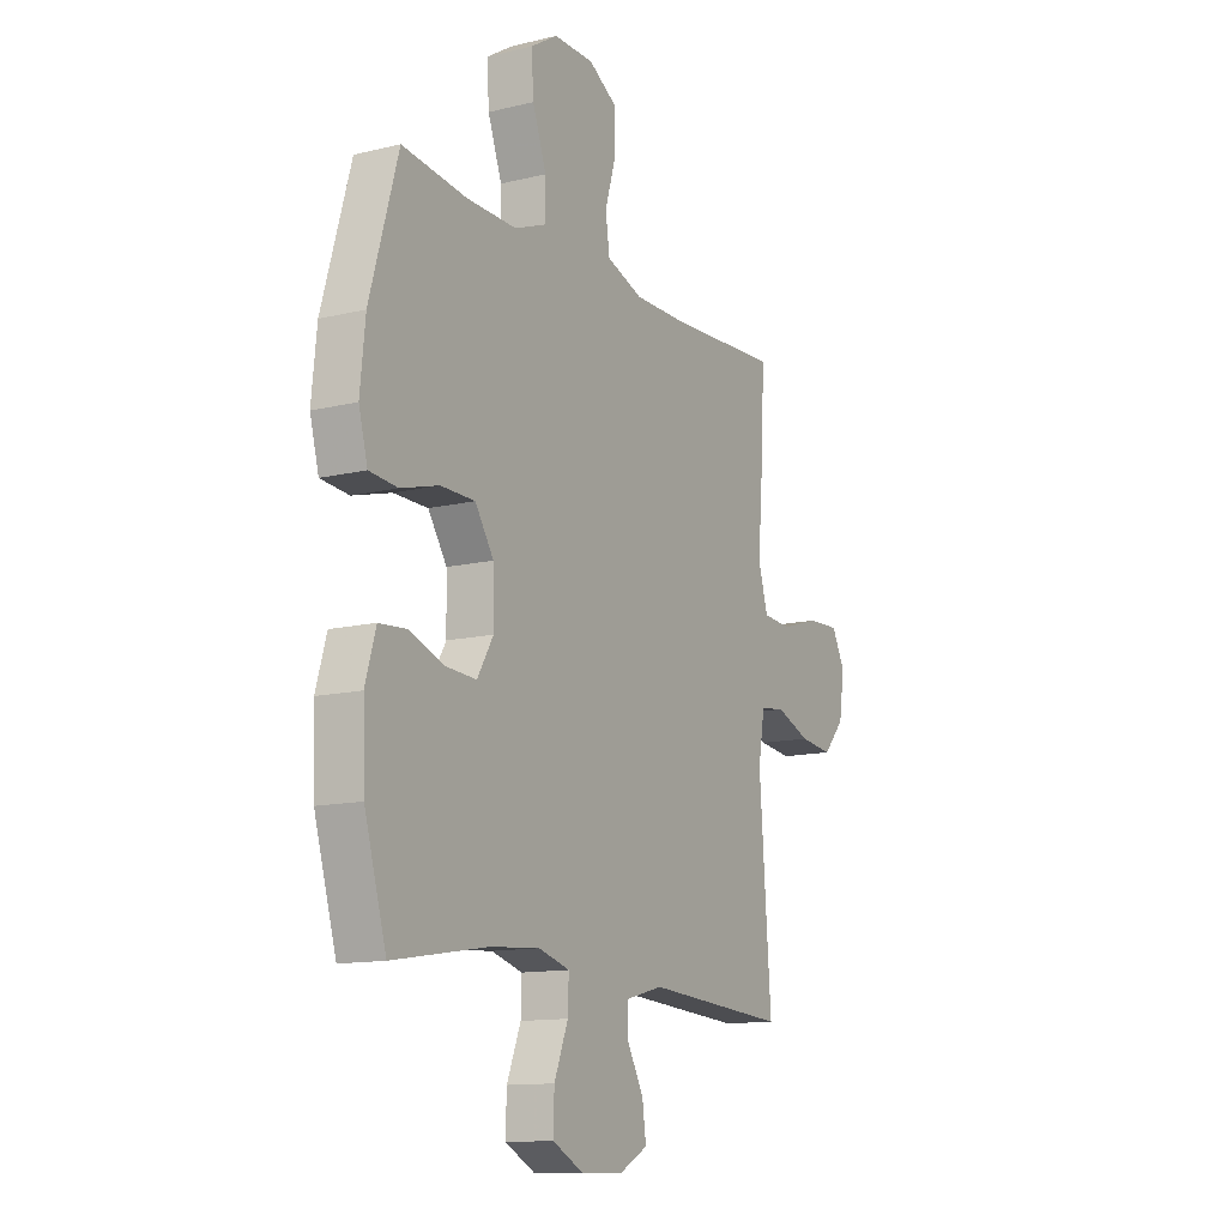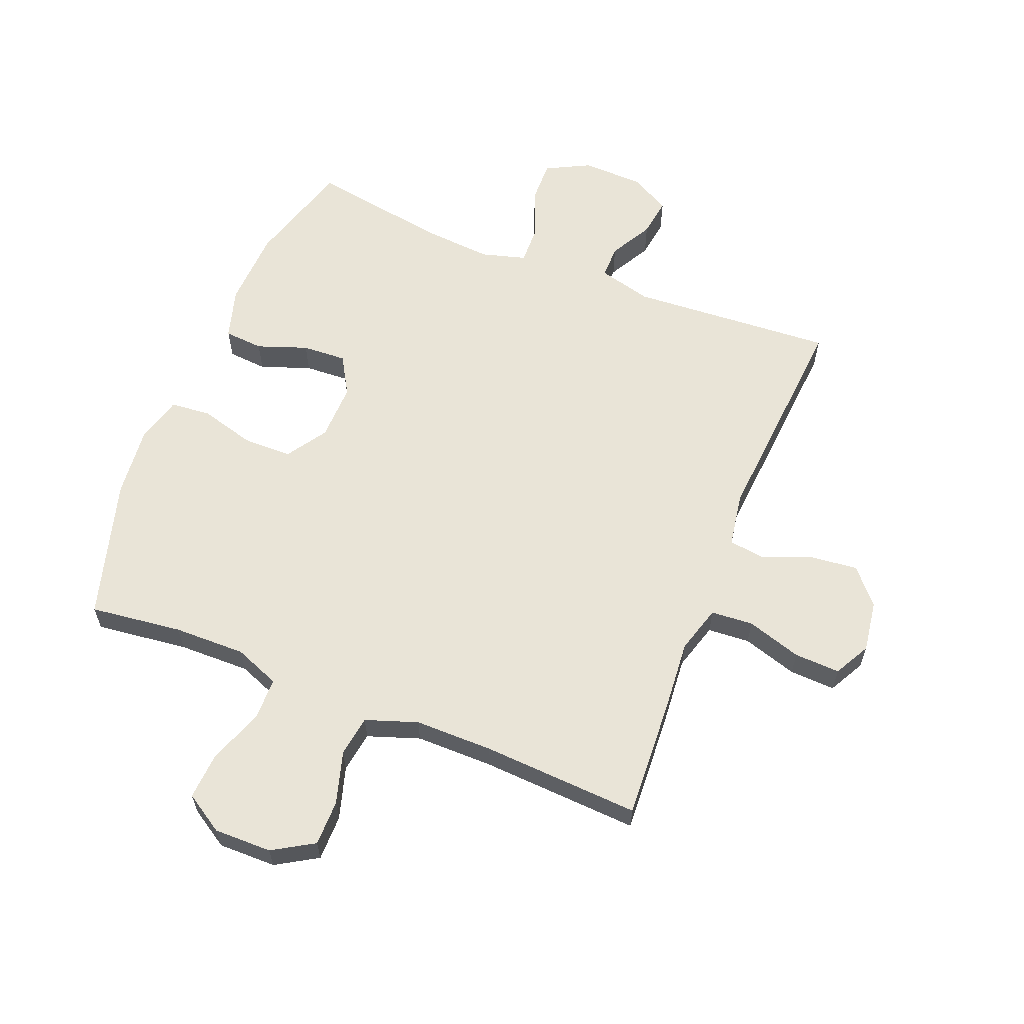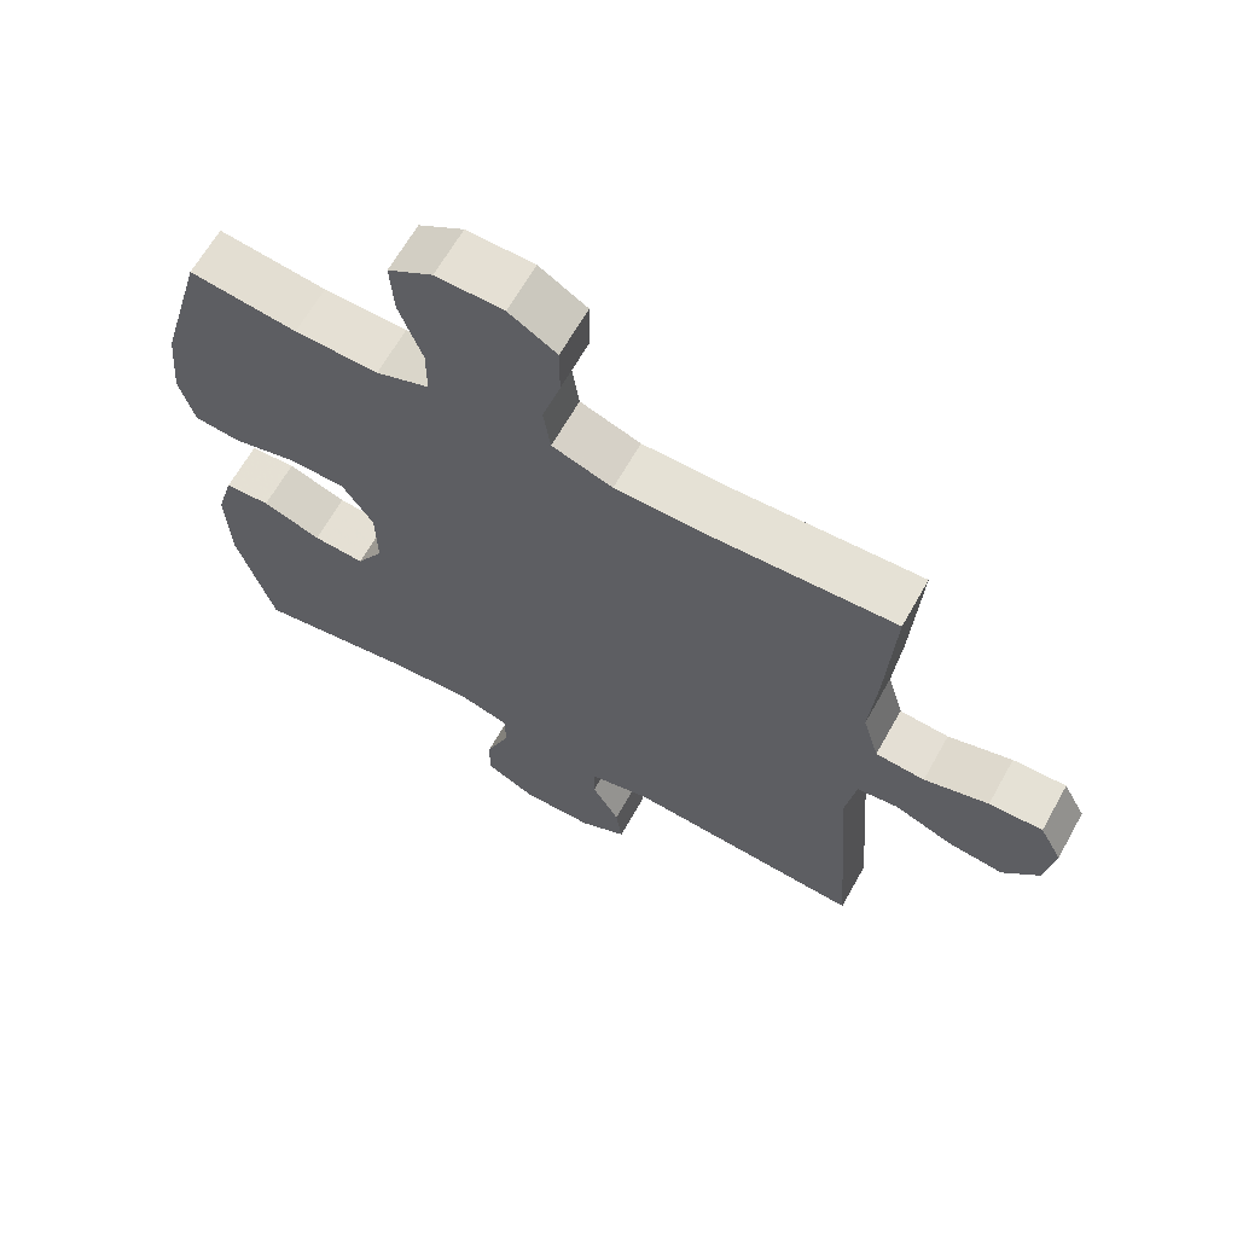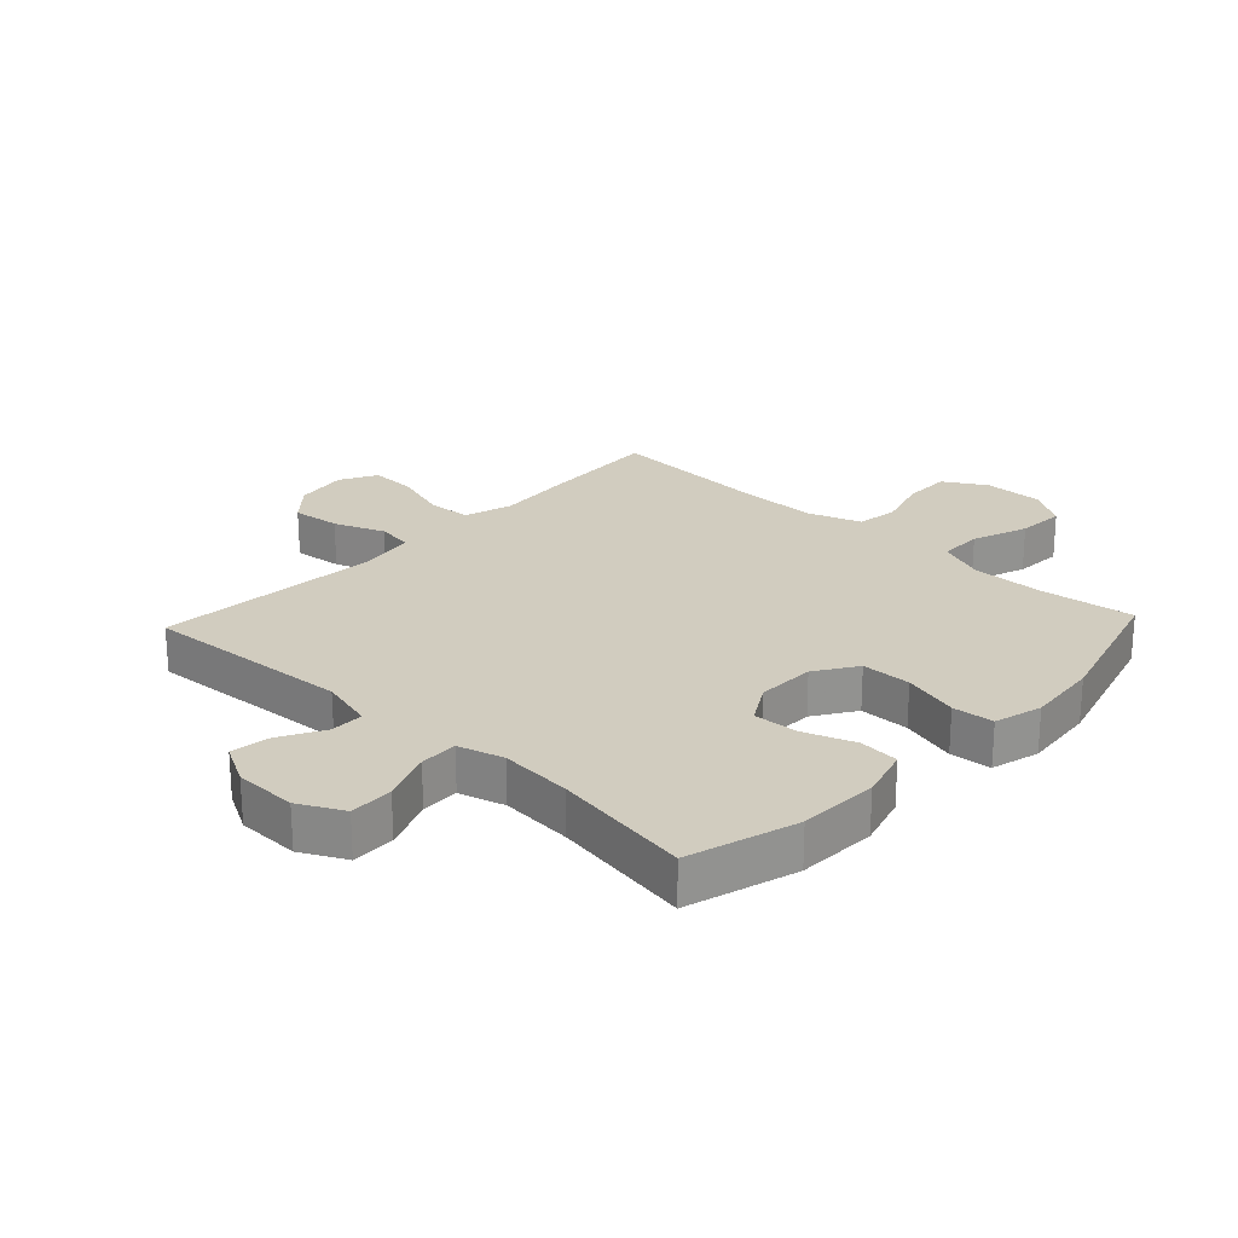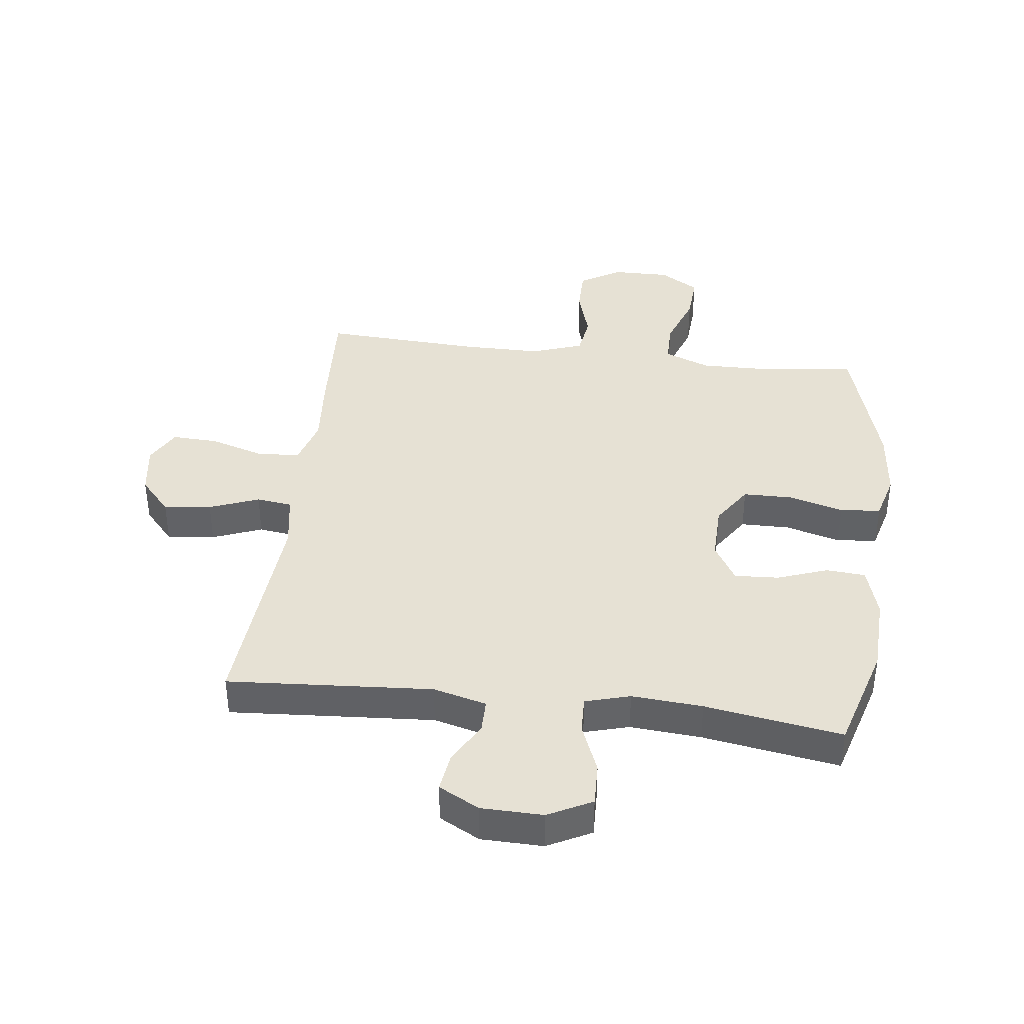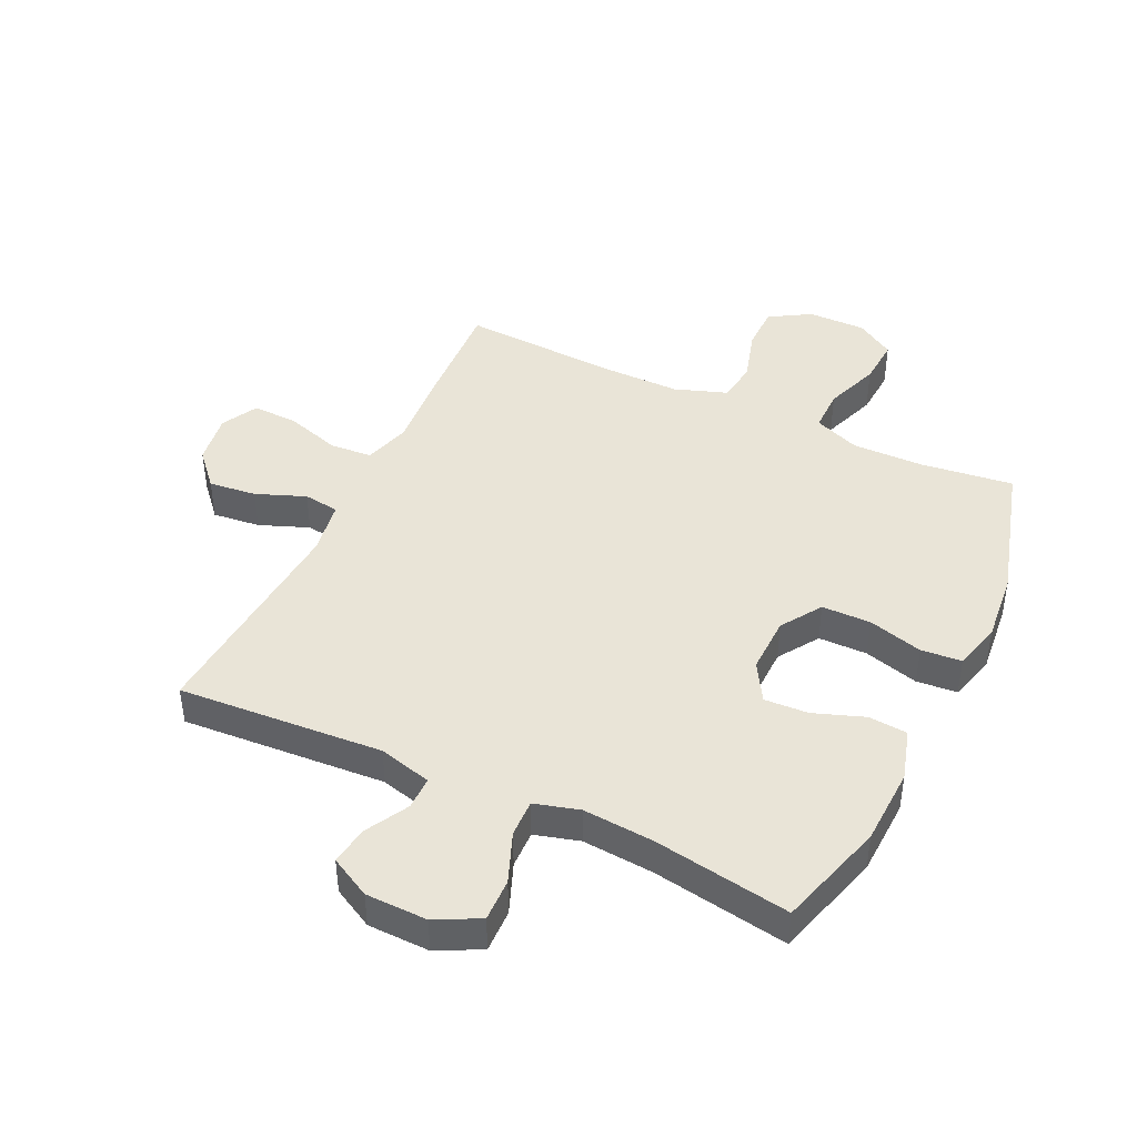
<metadata>
{"format":"obj","ext":"obj","renderer":"f3d","projection":"perspective","resolution":1024,"background":"white","views":[{"elev":-12.7,"azim":-60.7,"up":"+Z"},{"elev":61.0,"azim":21.9,"up":"+Y"},{"elev":65.1,"azim":29.3,"up":"+Z"},{"elev":23.9,"azim":-136.8,"up":"+Y"},{"elev":39.3,"azim":-173.0,"up":"+Y"},{"elev":43.5,"azim":-154.6,"up":"+Y"}]}
</metadata>
<code>
v -0.5 0.07 0.5
v -0.347 0.07 0.481
v -0.228 0.07 0.479
v -0.152 0.07 0.509
v -0.152 0.07 0.58
v -0.185 0.07 0.671
v -0.19 0.07 0.749
v -0.126 0.07 0.789
v -0.03 0.07 0.788
v 0.038 0.07 0.747
v 0.038 0.07 0.671
v 0.012 0.07 0.584
v 0.022 0.07 0.516
v 0.108 0.07 0.486
v 0.238 0.07 0.486
v 0.5 0.07 0.5
v 0.489 0.07 0.303
v 0.479 0.07 0.183
v 0.502 0.07 0.104
v 0.572 0.07 0.099
v 0.663 0.07 0.127
v 0.739 0.07 0.13
v 0.771 0.07 0.07
v 0.758 0.07 -0.016
v 0.707 0.07 -0.073
v 0.628 0.07 -0.064
v 0.546 0.07 -0.032
v 0.487 0.07 -0.04
v 0.472 0.07 -0.131
v 0.5 0.07 -0.5
v 0.161 0.07 -0.477
v 0.073 0.07 -0.5
v 0.073 0.07 -0.555
v 0.112 0.07 -0.626
v 0.121 0.07 -0.69
v 0.054 0.07 -0.726
v -0.048 0.07 -0.728
v -0.12 0.07 -0.691
v -0.118 0.07 -0.62
v -0.085 0.07 -0.537
v -0.083 0.07 -0.475
v -0.157 0.07 -0.454
v -0.274 0.07 -0.463
v -0.5 0.07 -0.5
v -0.552 0.07 -0.322
v -0.557 0.07 -0.193
v -0.532 0.07 -0.108
v -0.467 0.07 -0.103
v -0.384 0.07 -0.133
v -0.311 0.07 -0.137
v -0.273 0.07 -0.073
v -0.275 0.07 0.022
v -0.319 0.07 0.089
v -0.4 0.07 0.09
v -0.491 0.07 0.065
v -0.558 0.07 0.071
v -0.579 0.07 0.149
v -0.567 0.07 0.267
v -0.5 0 0.5
v -0.347 0 0.481
v -0.228 0 0.479
v -0.152 0 0.509
v -0.152 0 0.58
v -0.185 0 0.671
v -0.19 0 0.749
v -0.126 0 0.789
v -0.03 0 0.788
v 0.038 0 0.747
v 0.038 0 0.671
v 0.012 0 0.584
v 0.022 0 0.516
v 0.108 0 0.486
v 0.238 0 0.486
v 0.5 0 0.5
v 0.489 0 0.303
v 0.479 0 0.183
v 0.502 0 0.104
v 0.572 0 0.099
v 0.663 0 0.127
v 0.739 0 0.13
v 0.771 0 0.07
v 0.758 0 -0.016
v 0.707 0 -0.073
v 0.628 0 -0.064
v 0.546 0 -0.032
v 0.487 0 -0.04
v 0.472 0 -0.131
v 0.5 0 -0.5
v 0.161 0 -0.477
v 0.073 0 -0.5
v 0.073 0 -0.555
v 0.112 0 -0.626
v 0.121 0 -0.69
v 0.054 0 -0.726
v -0.048 0 -0.728
v -0.12 0 -0.691
v -0.118 0 -0.62
v -0.085 0 -0.537
v -0.083 0 -0.475
v -0.157 0 -0.454
v -0.274 0 -0.463
v -0.5 0 -0.5
v -0.552 0 -0.322
v -0.557 0 -0.193
v -0.532 0 -0.108
v -0.467 0 -0.103
v -0.384 0 -0.133
v -0.311 0 -0.137
v -0.273 0 -0.073
v -0.275 0 0.022
v -0.319 0 0.089
v -0.4 0 0.09
v -0.491 0 0.065
v -0.558 0 0.071
v -0.579 0 0.149
v -0.567 0 0.267
f 57 58 1 2
f 54 55 56 57
f 53 54 57 2
f 52 53 2 3
f 51 52 3 4
f 46 47 48 49
f 46 49 50
f 43 44 45 46
f 42 43 46 50
f 41 42 50 51
f 37 38 39 40
f 37 40 41
f 36 37 41
f 33 34 35 36
f 32 33 36 41
f 31 32 41 51
f 29 30 31 51
f 24 25 26 27
f 22 23 24 27
f 20 21 22 27
f 19 20 27 28
f 18 19 28 29
f 15 16 17 18
f 14 15 18 29
f 9 10 11 12
f 9 12 13
f 8 9 13
f 5 6 7 8
f 4 5 8 13
f 14 29 51
f 4 13 14 51
f 60 59 116 115
f 115 114 113 112
f 60 115 112 111
f 61 60 111 110
f 62 61 110 109
f 107 106 105 104
f 108 107 104
f 104 103 102 101
f 108 104 101 100
f 109 108 100 99
f 98 97 96 95
f 99 98 95
f 99 95 94
f 94 93 92 91
f 99 94 91 90
f 109 99 90 89
f 109 89 88 87
f 85 84 83 82
f 85 82 81 80
f 85 80 79 78
f 86 85 78 77
f 87 86 77 76
f 76 75 74 73
f 87 76 73 72
f 70 69 68 67
f 71 70 67
f 71 67 66
f 66 65 64 63
f 71 66 63 62
f 109 87 72
f 109 72 71 62
f 1 59 60 2
f 2 60 61 3
f 3 61 62 4
f 4 62 63 5
f 5 63 64 6
f 6 64 65 7
f 7 65 66 8
f 8 66 67 9
f 9 67 68 10
f 10 68 69 11
f 11 69 70 12
f 12 70 71 13
f 13 71 72 14
f 14 72 73 15
f 15 73 74 16
f 16 74 75 17
f 17 75 76 18
f 18 76 77 19
f 19 77 78 20
f 20 78 79 21
f 21 79 80 22
f 22 80 81 23
f 23 81 82 24
f 24 82 83 25
f 25 83 84 26
f 26 84 85 27
f 27 85 86 28
f 28 86 87 29
f 29 87 88 30
f 30 88 89 31
f 31 89 90 32
f 32 90 91 33
f 33 91 92 34
f 34 92 93 35
f 35 93 94 36
f 36 94 95 37
f 37 95 96 38
f 38 96 97 39
f 39 97 98 40
f 40 98 99 41
f 41 99 100 42
f 42 100 101 43
f 43 101 102 44
f 44 102 103 45
f 45 103 104 46
f 46 104 105 47
f 47 105 106 48
f 48 106 107 49
f 49 107 108 50
f 50 108 109 51
f 51 109 110 52
f 52 110 111 53
f 53 111 112 54
f 54 112 113 55
f 55 113 114 56
f 56 114 115 57
f 57 115 116 58
f 58 116 59 1

</code>
